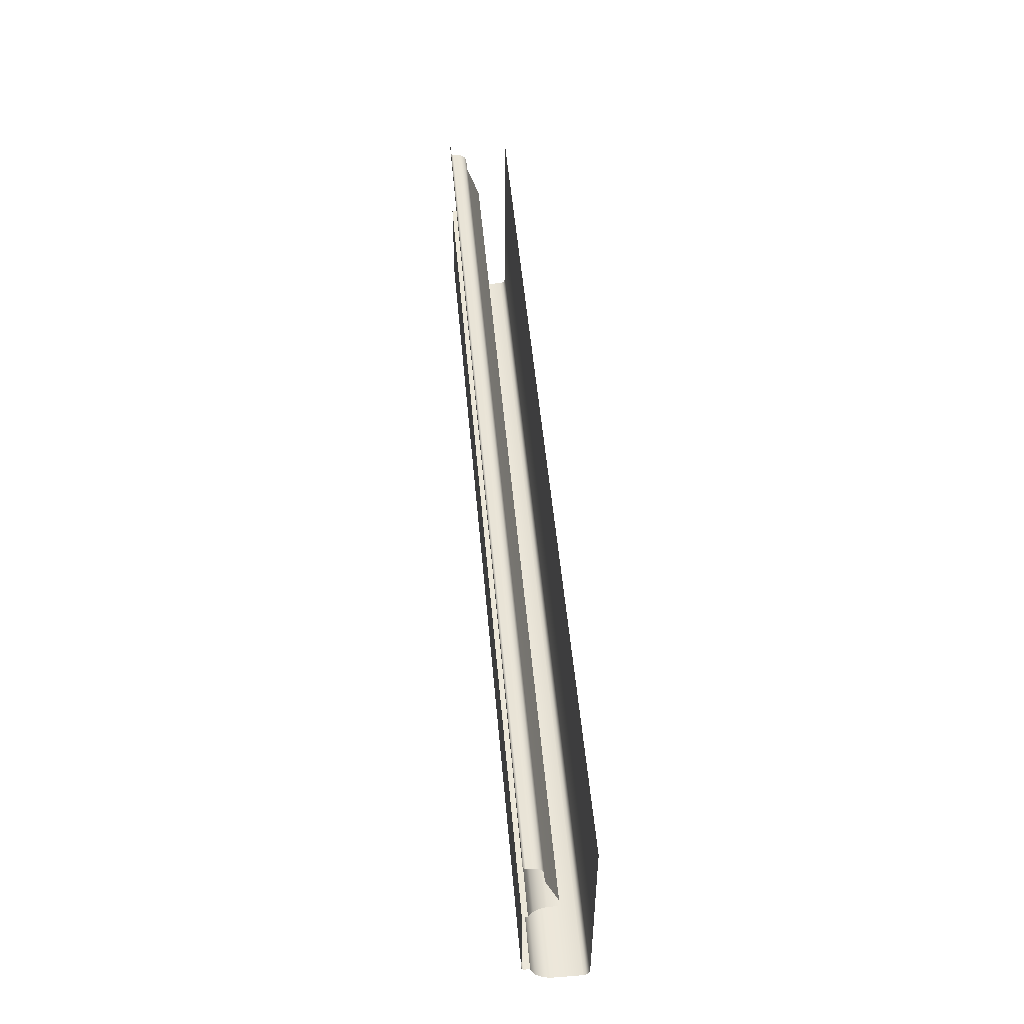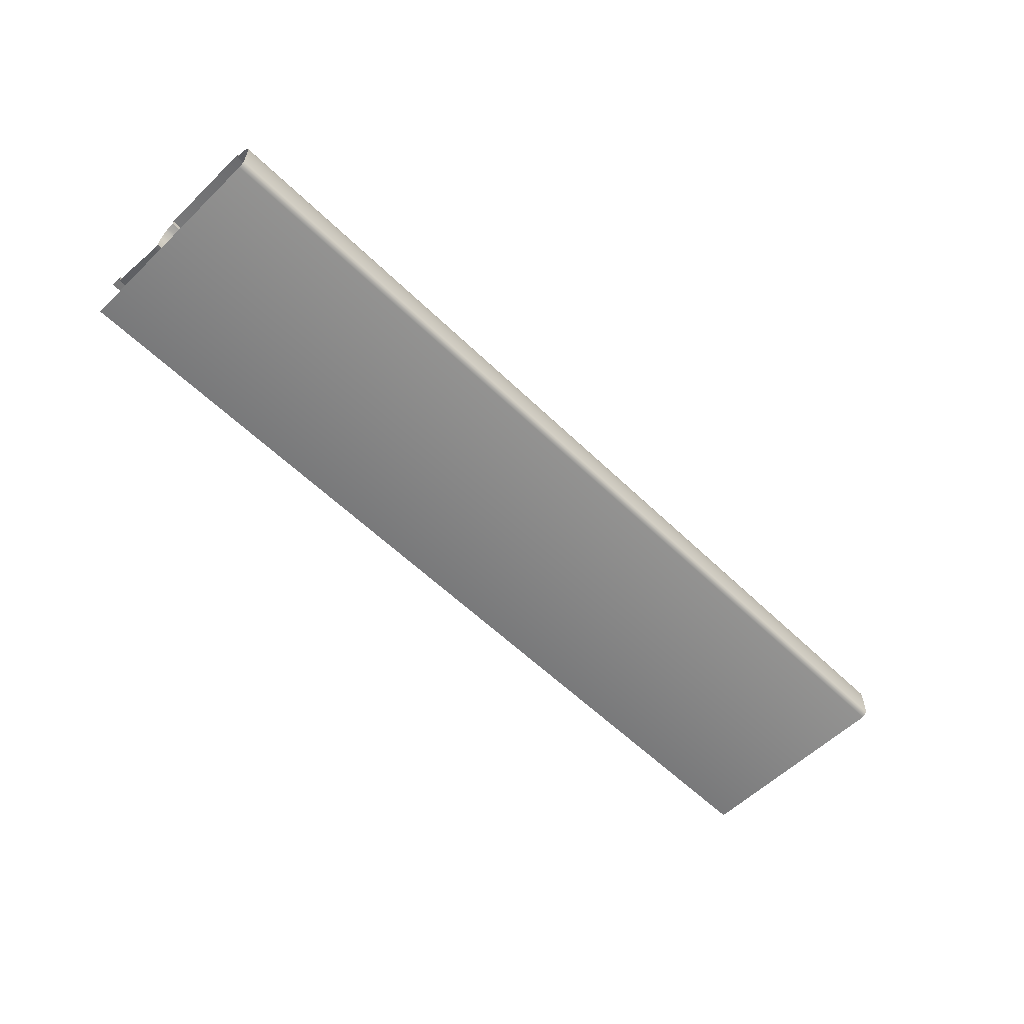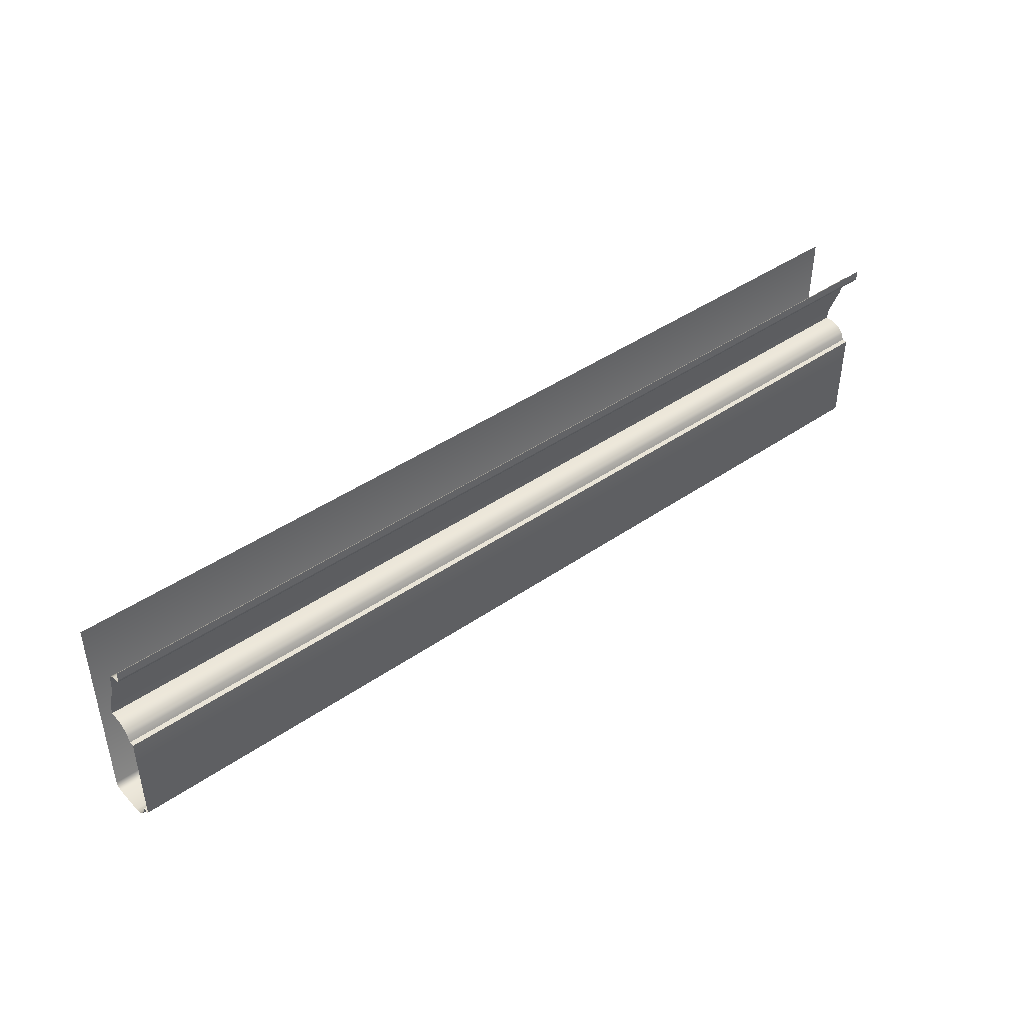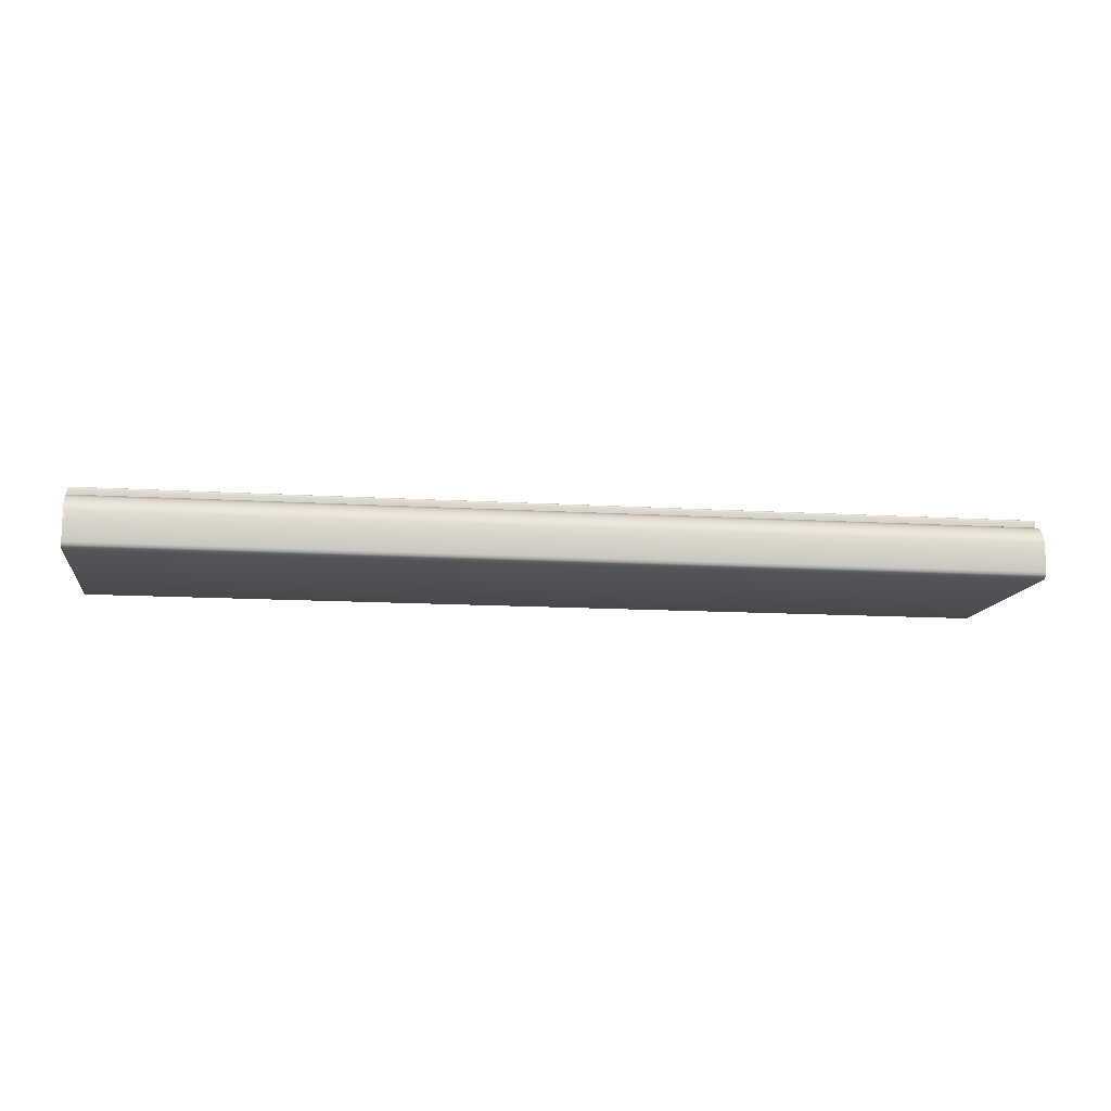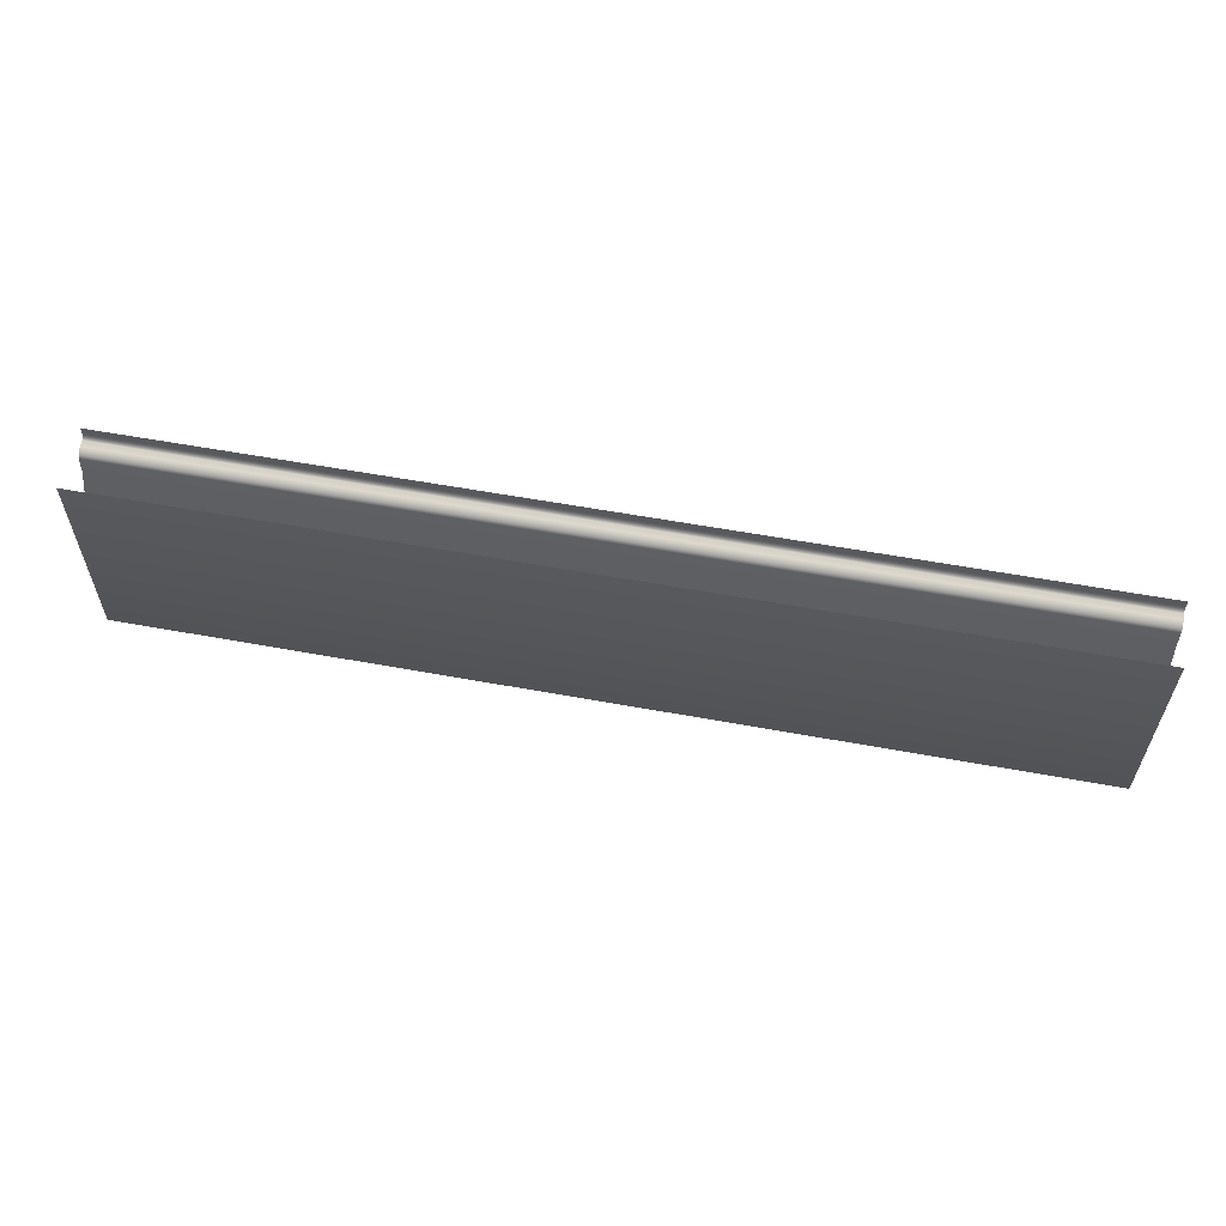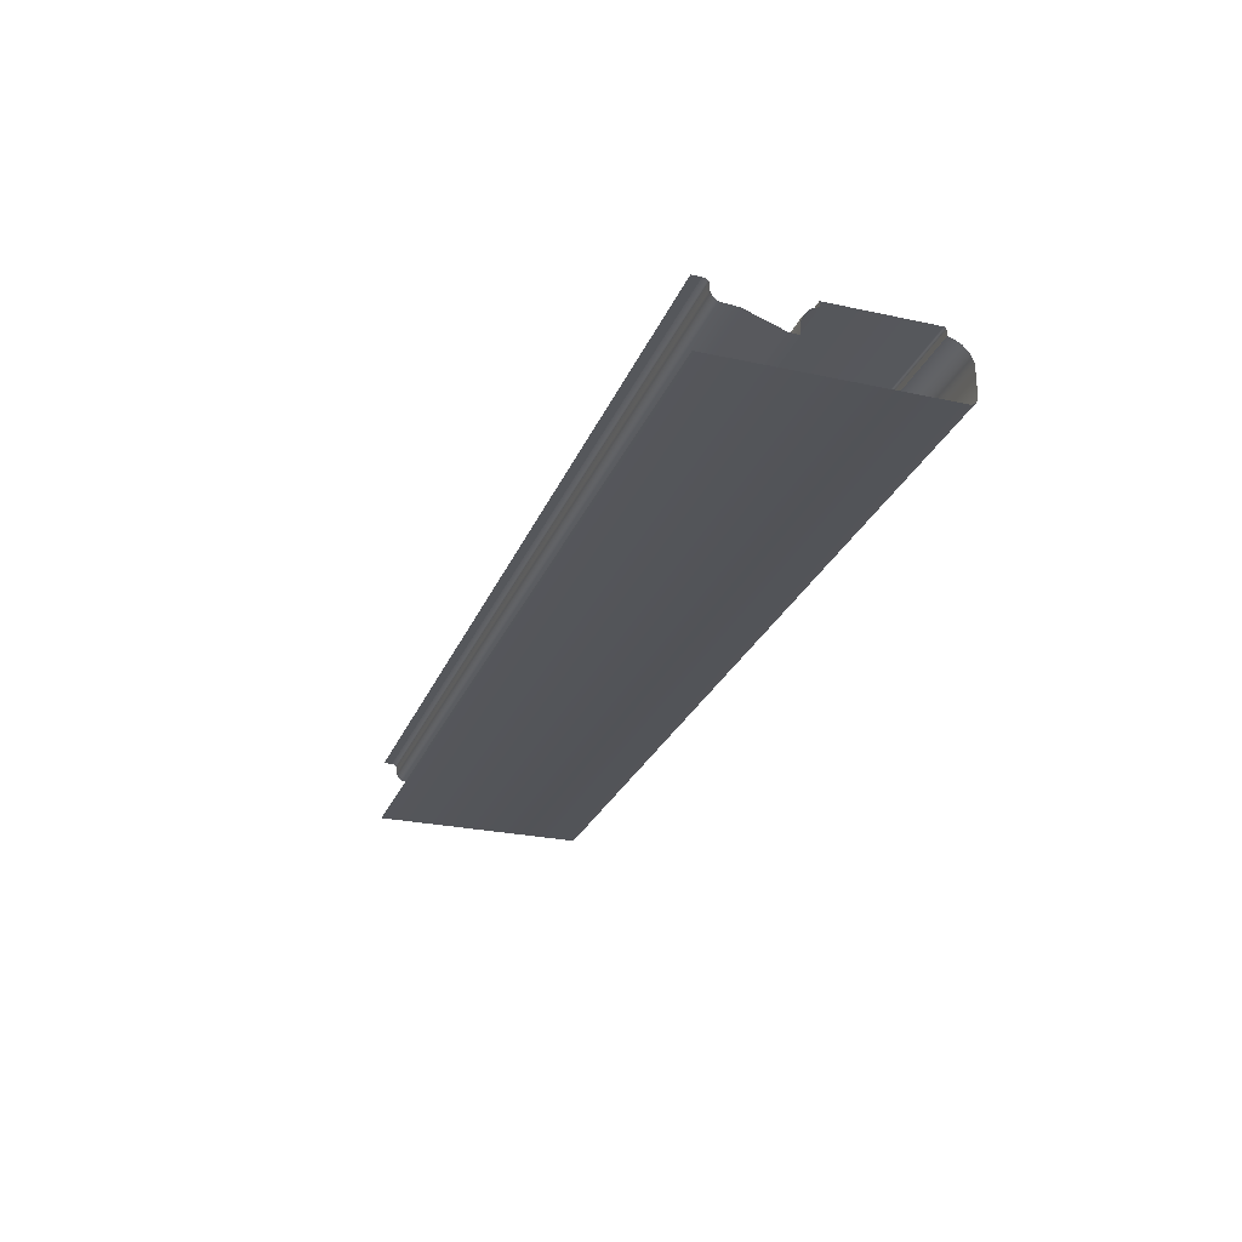
<metadata>
{"format":"obj","ext":"obj","renderer":"f3d","projection":"perspective","resolution":1024,"background":"white","views":[{"elev":49.7,"azim":85.1,"up":"+Y"},{"elev":-57.8,"azim":-45.1,"up":"+Z"},{"elev":43.2,"azim":-39.3,"up":"+Y"},{"elev":-12.4,"azim":-8.3,"up":"+Z"},{"elev":58.6,"azim":-169.3,"up":"+Y"},{"elev":-26.4,"azim":-108.9,"up":"+Z"}]}
</metadata>
<code>
o DF_12_BC1/DF_12_BC/mesh30/mesh30-geometry#mesh30-geometry
v -0.211 0.3817 0.4415
v -0.6076 0.3799 0.4411
v -0.211 0.3799 0.4411
v -0.6076 0.3817 0.4415
v -0.211 0.3766 0.4394
v -0.6076 0.3817 0.4436
v -0.6076 0.3766 0.4394
v -0.211 0.3817 0.4436
v -0.211 0.3742 0.4367
v -0.6076 0.3818 0.444
v -0.6076 0.3742 0.4367
v -0.211 0.3818 0.444
v -0.211 0.3734 0.4351
v -0.6076 0.3818 0.4443
v -0.6076 0.3734 0.4351
v -0.211 0.3818 0.4443
v -0.211 0.3729 0.4332
v -0.211 0.3822 0.4447
v -0.6076 0.3729 0.4332
v -0.6076 0.3822 0.4447
v -0.211 0.3729 0.4207
v -0.211 0.3824 0.4448
v -0.6076 0.3729 0.4207
v -0.6076 0.3824 0.4448
v -0.211 0.3734 0.4195
v -0.6076 0.3828 0.4448
v -0.6076 0.3734 0.4195
v -0.211 0.3828 0.4448
v -0.211 0.3738 0.4191
v -0.211 0.424 0.4448
v -0.6076 0.3738 0.4191
v -0.6076 0.424 0.4448
v -0.6076 0.3742 0.4187
v -0.6076 0.424 0.4426
v -0.211 0.3742 0.4187
v -0.211 0.424 0.4426
v -0.211 0.3755 0.4181
v -0.211 0.4267 0.4416
v -0.6076 0.3755 0.4181
v -0.6076 0.4267 0.4416
v -0.6076 0.4654 0.4181
v -0.211 0.4279 0.4407
v -0.211 0.4654 0.4181
v -0.6076 0.4279 0.4407
v -0.6076 0.4296 0.4384
v -0.211 0.4296 0.4384
v -0.6076 0.4306 0.4356
v -0.211 0.4306 0.4356
v -0.6076 0.4307 0.4311
v -0.211 0.4307 0.4311
v -0.211 0.435 0.4314
v -0.6076 0.435 0.4314
v -0.211 0.4496 0.4367
v -0.6076 0.4496 0.4367
v -0.211 0.4566 0.4373
v -0.6076 0.4566 0.4373
v -0.211 0.458 0.4381
v -0.6076 0.458 0.4381
v -0.6076 0.4589 0.4394
v -0.211 0.4589 0.4394
v -0.6076 0.4596 0.4408
v -0.211 0.4596 0.4408
v -0.6076 0.4596 0.4436
v -0.211 0.4596 0.4436
v -0.6076 0.4599 0.444
v -0.211 0.4599 0.444
v -0.211 0.4605 0.4445
v -0.6076 0.4605 0.4445
v -0.211 0.4617 0.4448
v -0.6076 0.4617 0.4448
v -0.211 0.4654 0.4448
v -0.6076 0.4654 0.4448
f 1 2 3
f 2 1 4
f 2 5 3
f 1 6 4
f 5 2 7
f 6 1 8
f 7 9 5
f 8 10 6
f 9 7 11
f 10 8 12
f 11 13 9
f 12 14 10
f 13 11 15
f 14 12 16
f 15 17 13
f 18 14 16
f 17 15 19
f 14 18 20
f 19 21 17
f 22 20 18
f 21 19 23
f 20 22 24
f 23 25 21
f 22 26 24
f 25 23 27
f 26 22 28
f 27 29 25
f 30 26 28
f 29 27 31
f 26 30 32
f 33 29 31
f 30 34 32
f 29 33 35
f 34 30 36
f 33 37 35
f 38 34 36
f 37 33 39
f 34 38 40
f 41 37 39
f 42 40 38
f 37 41 43
f 40 42 44
f 42 45 44
f 45 42 46
f 46 47 45
f 47 46 48
f 48 49 47
f 49 48 50
f 51 49 50
f 49 51 52
f 53 52 51
f 52 53 54
f 55 54 53
f 54 55 56
f 57 56 55
f 56 57 58
f 57 59 58
f 59 57 60
f 60 61 59
f 61 60 62
f 62 63 61
f 63 62 64
f 64 65 63
f 65 64 66
f 67 65 66
f 65 67 68
f 69 68 67
f 68 69 70
f 71 70 69
f 70 71 72
f 3 2 1
f 4 1 2
f 3 5 2
f 4 6 1
f 7 2 5
f 8 1 6
f 5 9 7
f 6 10 8
f 11 7 9
f 12 8 10
f 9 13 11
f 10 14 12
f 15 11 13
f 16 12 14
f 13 17 15
f 16 14 18
f 19 15 17
f 20 18 14
f 17 21 19
f 18 20 22
f 23 19 21
f 24 22 20
f 21 25 23
f 24 26 22
f 27 23 25
f 28 22 26
f 25 29 27
f 28 26 30
f 31 27 29
f 32 30 26
f 31 29 33
f 32 34 30
f 35 33 29
f 36 30 34
f 35 37 33
f 36 34 38
f 39 33 37
f 40 38 34
f 39 37 41
f 38 40 42
f 43 41 37
f 44 42 40
f 44 45 42
f 46 42 45
f 45 47 46
f 48 46 47
f 47 49 48
f 50 48 49
f 50 49 51
f 52 51 49
f 51 52 53
f 54 53 52
f 53 54 55
f 56 55 54
f 55 56 57
f 58 57 56
f 58 59 57
f 60 57 59
f 59 61 60
f 62 60 61
f 61 63 62
f 64 62 63
f 63 65 64
f 66 64 65
f 66 65 67
f 68 67 65
f 67 68 69
f 70 69 68
f 69 70 71
f 72 71 70

</code>
